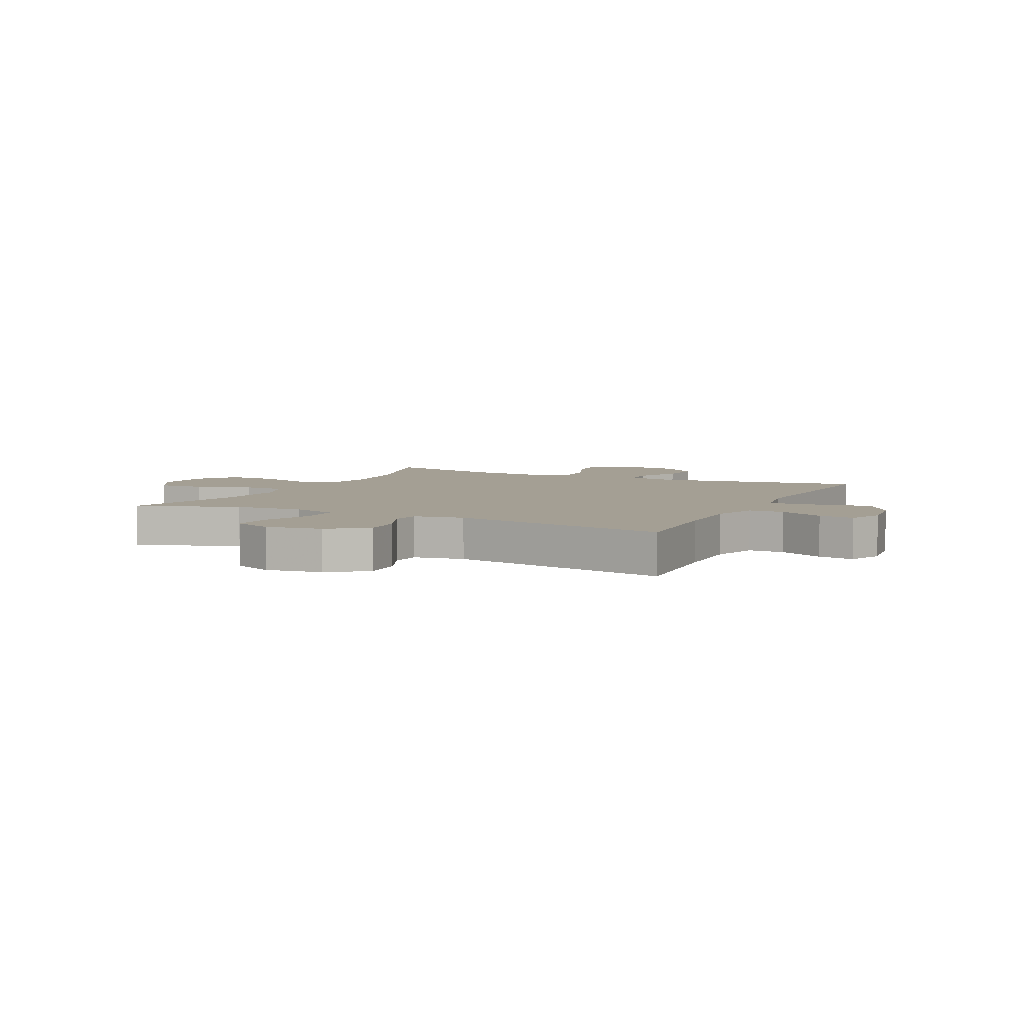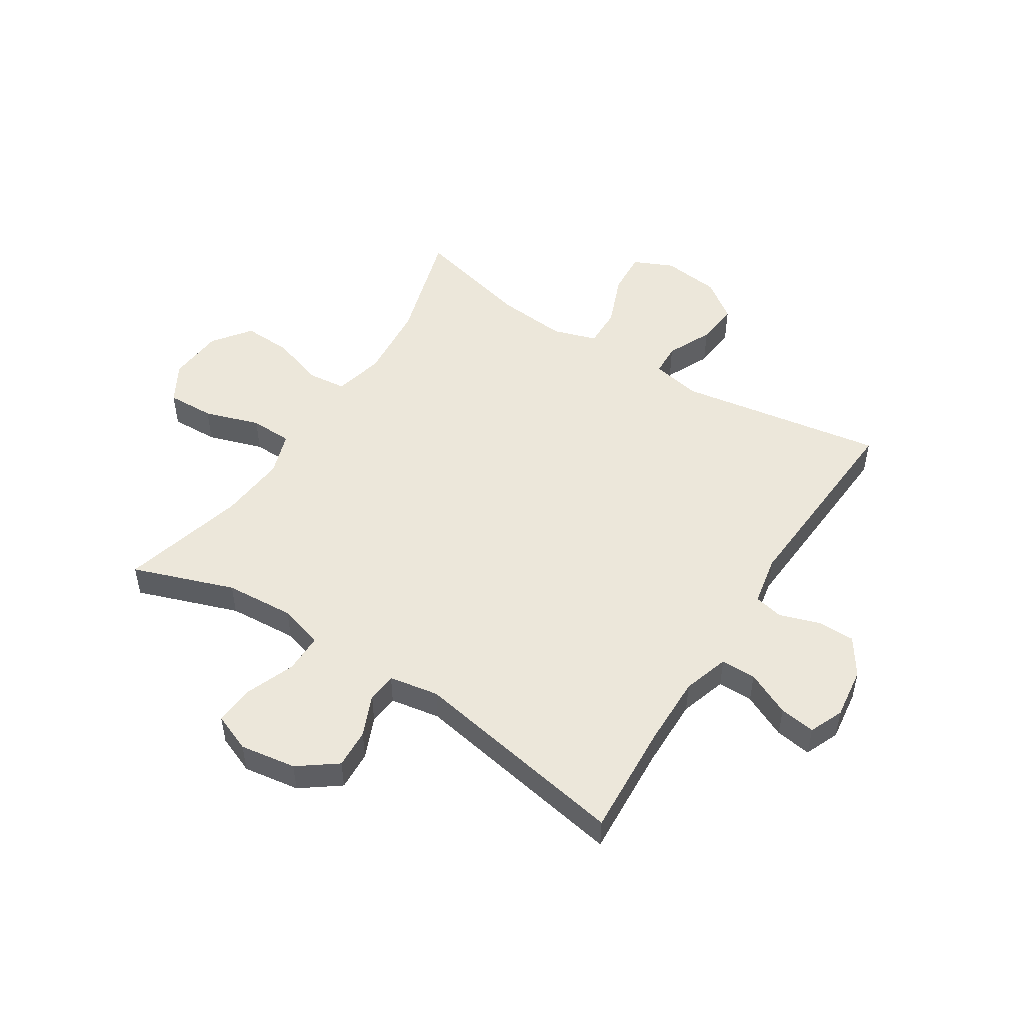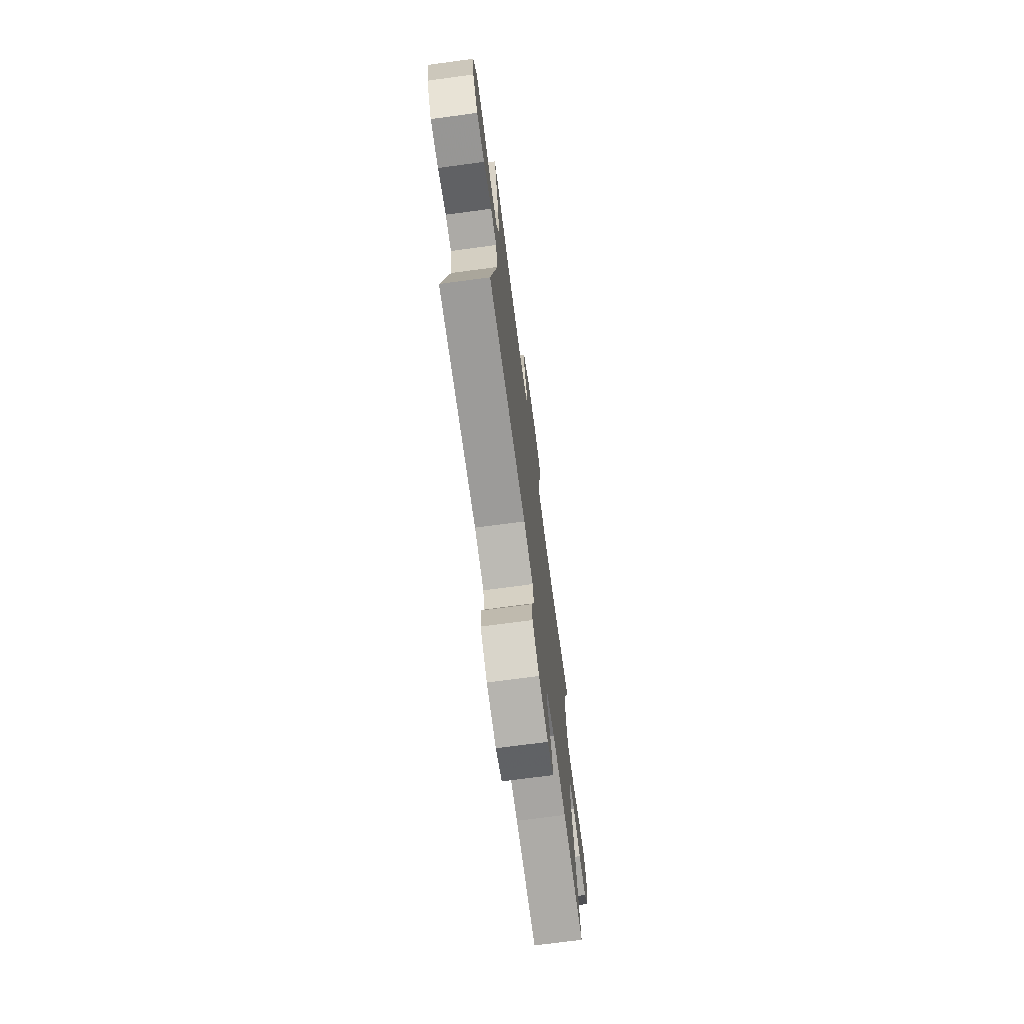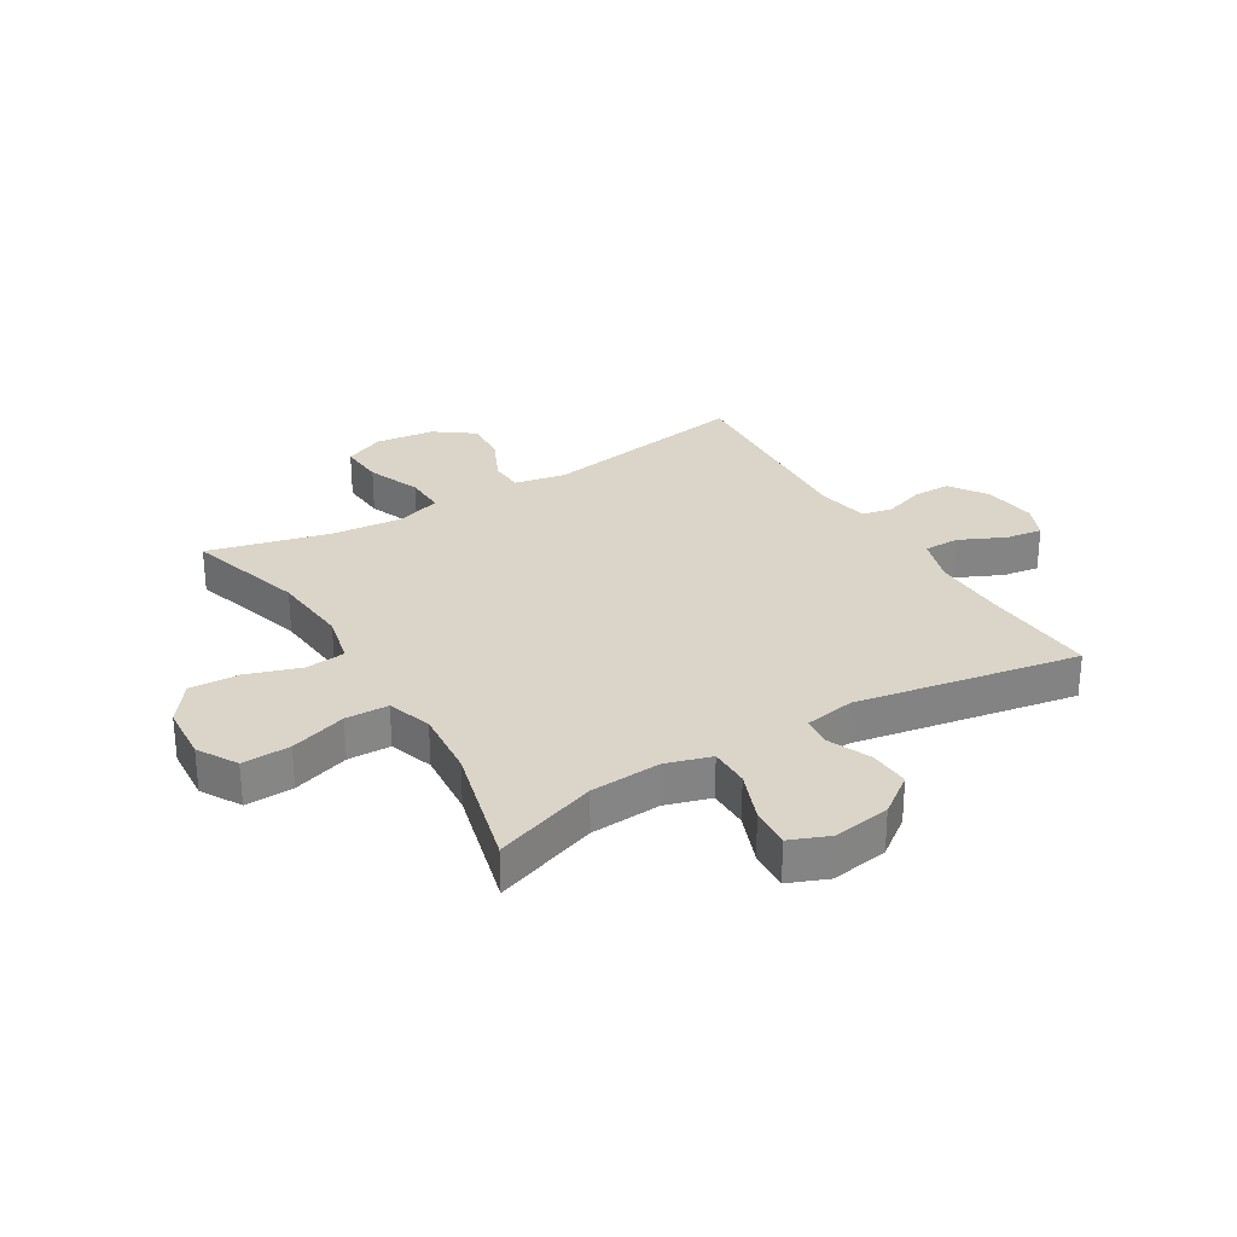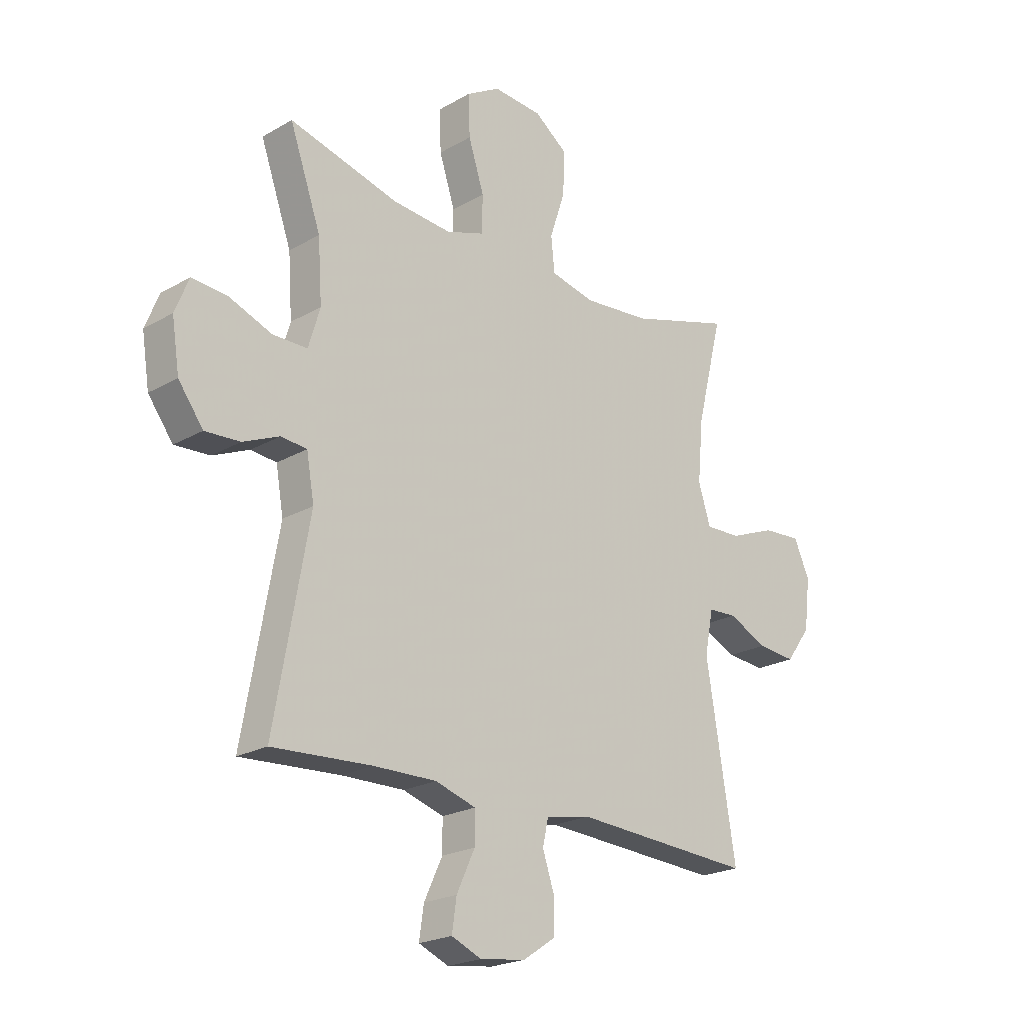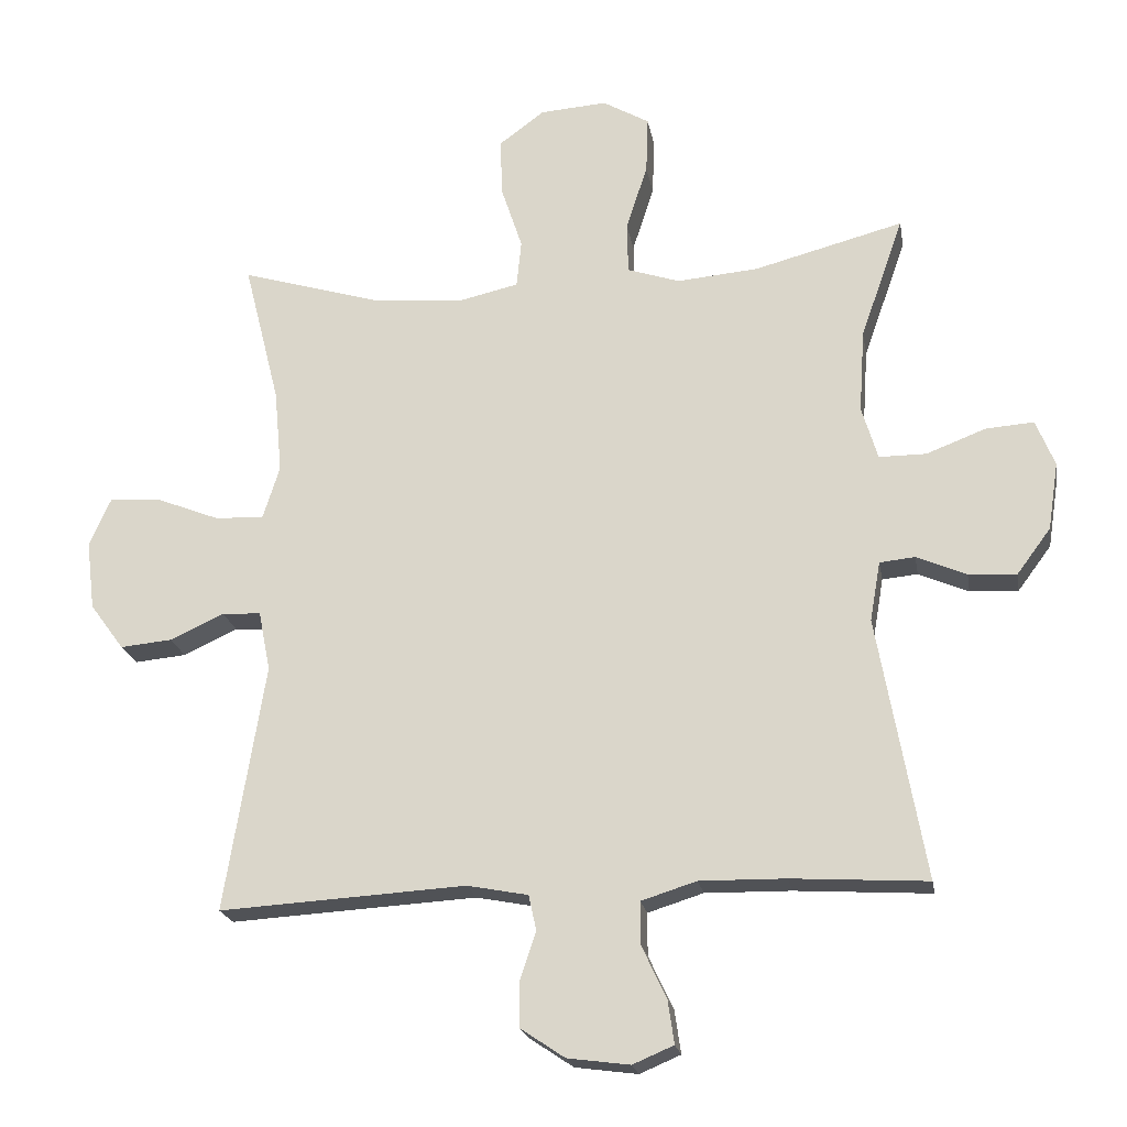
<metadata>
{"format":"obj","ext":"obj","renderer":"f3d","projection":"perspective","resolution":1024,"background":"white","views":[{"elev":5.6,"azim":116.1,"up":"+Y"},{"elev":50.3,"azim":122.6,"up":"+Y"},{"elev":-73.0,"azim":-82.4,"up":"+Z"},{"elev":29.1,"azim":58.9,"up":"+Y"},{"elev":-21.9,"azim":135.1,"up":"+Z"},{"elev":-20.8,"azim":9.7,"up":"+Z"}]}
</metadata>
<code>
v 0.5 0.07 -0.5
v 0.304 0.07 -0.488
v 0.18 0.07 -0.486
v 0.1 0.07 -0.511
v 0.1 0.07 -0.572
v 0.136 0.07 -0.649
v 0.145 0.07 -0.711
v 0.086 0.07 -0.736
v -0.004 0.07 -0.724
v -0.068 0.07 -0.681
v -0.068 0.07 -0.616
v -0.045 0.07 -0.547
v -0.056 0.07 -0.496
v -0.144 0.07 -0.479
v -0.5 0.07 -0.5
v -0.442 0.07 -0.143
v -0.459 0.07 -0.057
v -0.515 0.07 -0.054
v -0.593 0.07 -0.09
v -0.668 0.07 -0.097
v -0.717 0.07 -0.03
v -0.729 0.07 0.07
v -0.698 0.07 0.139
v -0.622 0.07 0.134
v -0.531 0.07 0.098
v -0.461 0.07 0.096
v -0.437 0.07 0.172
v -0.448 0.07 0.293
v -0.5 0.07 0.5
v -0.299 0.07 0.44
v -0.166 0.07 0.428
v -0.079 0.07 0.448
v -0.072 0.07 0.516
v -0.102 0.07 0.607
v -0.106 0.07 0.692
v -0.04 0.07 0.741
v 0.057 0.07 0.748
v 0.124 0.07 0.709
v 0.121 0.07 0.627
v 0.09 0.07 0.531
v 0.092 0.07 0.458
v 0.167 0.07 0.433
v 0.284 0.07 0.443
v 0.5 0.07 0.5
v 0.438 0.07 0.324
v 0.43 0.07 0.204
v 0.453 0.07 0.127
v 0.521 0.07 0.127
v 0.607 0.07 0.16
v 0.676 0.07 0.165
v 0.703 0.07 0.098
v 0.688 0.07 0.001
v 0.639 0.07 -0.065
v 0.57 0.07 -0.061
v 0.498 0.07 -0.03
v 0.447 0.07 -0.035
v 0.432 0.07 -0.121
v 0.5 0 -0.5
v 0.304 0 -0.488
v 0.18 0 -0.486
v 0.1 0 -0.511
v 0.1 0 -0.572
v 0.136 0 -0.649
v 0.145 0 -0.711
v 0.086 0 -0.736
v -0.004 0 -0.724
v -0.068 0 -0.681
v -0.068 0 -0.616
v -0.045 0 -0.547
v -0.056 0 -0.496
v -0.144 0 -0.479
v -0.5 0 -0.5
v -0.442 0 -0.143
v -0.459 0 -0.057
v -0.515 0 -0.054
v -0.593 0 -0.09
v -0.668 0 -0.097
v -0.717 0 -0.03
v -0.729 0 0.07
v -0.698 0 0.139
v -0.622 0 0.134
v -0.531 0 0.098
v -0.461 0 0.096
v -0.437 0 0.172
v -0.448 0 0.293
v -0.5 0 0.5
v -0.299 0 0.44
v -0.166 0 0.428
v -0.079 0 0.448
v -0.072 0 0.516
v -0.102 0 0.607
v -0.106 0 0.692
v -0.04 0 0.741
v 0.057 0 0.748
v 0.124 0 0.709
v 0.121 0 0.627
v 0.09 0 0.531
v 0.092 0 0.458
v 0.167 0 0.433
v 0.284 0 0.443
v 0.5 0 0.5
v 0.438 0 0.324
v 0.43 0 0.204
v 0.453 0 0.127
v 0.521 0 0.127
v 0.607 0 0.16
v 0.676 0 0.165
v 0.703 0 0.098
v 0.688 0 0.001
v 0.639 0 -0.065
v 0.57 0 -0.061
v 0.498 0 -0.03
v 0.447 0 -0.035
v 0.432 0 -0.121
f 53 54 55
f 52 53 55
f 51 52 55
f 50 51 55
f 49 50 55
f 48 49 55
f 47 48 55 56
f 46 47 56 57
f 43 44 45
f 42 43 45 46
f 41 42 46 57
f 38 39 40
f 37 38 40
f 36 37 40
f 35 36 40
f 34 35 40
f 33 34 40
f 32 33 40 41
f 57 1 2
f 41 57 2
f 32 41 2
f 31 32 2
f 28 29 30
f 31 2 3
f 30 31 3
f 28 30 3
f 27 28 3
f 23 24 25
f 22 23 25
f 21 22 25
f 20 21 25
f 19 20 25
f 18 19 25
f 17 18 25 26
f 27 3 4
f 26 27 4
f 17 26 4
f 16 17 4
f 10 11 12
f 9 10 12
f 8 9 12
f 7 8 12
f 6 7 12
f 5 6 12
f 5 12 13
f 4 5 13
f 16 4 13 14
f 14 15 16
f 112 111 110
f 112 110 109
f 112 109 108
f 112 108 107
f 112 107 106
f 112 106 105
f 113 112 105 104
f 114 113 104 103
f 102 101 100
f 103 102 100 99
f 114 103 99 98
f 97 96 95
f 97 95 94
f 97 94 93
f 97 93 92
f 97 92 91
f 97 91 90
f 98 97 90 89
f 59 58 114
f 59 114 98
f 59 98 89
f 59 89 88
f 87 86 85
f 60 59 88
f 60 88 87
f 60 87 85
f 60 85 84
f 82 81 80
f 82 80 79
f 82 79 78
f 82 78 77
f 82 77 76
f 82 76 75
f 83 82 75 74
f 61 60 84
f 61 84 83
f 61 83 74
f 61 74 73
f 69 68 67
f 69 67 66
f 69 66 65
f 69 65 64
f 69 64 63
f 69 63 62
f 70 69 62
f 70 62 61
f 71 70 61 73
f 73 72 71
f 1 58 59 2
f 2 59 60 3
f 3 60 61 4
f 4 61 62 5
f 5 62 63 6
f 6 63 64 7
f 7 64 65 8
f 8 65 66 9
f 9 66 67 10
f 10 67 68 11
f 11 68 69 12
f 12 69 70 13
f 13 70 71 14
f 14 71 72 15
f 15 72 73 16
f 16 73 74 17
f 17 74 75 18
f 18 75 76 19
f 19 76 77 20
f 20 77 78 21
f 21 78 79 22
f 22 79 80 23
f 23 80 81 24
f 24 81 82 25
f 25 82 83 26
f 26 83 84 27
f 27 84 85 28
f 28 85 86 29
f 29 86 87 30
f 30 87 88 31
f 31 88 89 32
f 32 89 90 33
f 33 90 91 34
f 34 91 92 35
f 35 92 93 36
f 36 93 94 37
f 37 94 95 38
f 38 95 96 39
f 39 96 97 40
f 40 97 98 41
f 41 98 99 42
f 42 99 100 43
f 43 100 101 44
f 44 101 102 45
f 45 102 103 46
f 46 103 104 47
f 47 104 105 48
f 48 105 106 49
f 49 106 107 50
f 50 107 108 51
f 51 108 109 52
f 52 109 110 53
f 53 110 111 54
f 54 111 112 55
f 55 112 113 56
f 56 113 114 57
f 57 114 58 1

</code>
